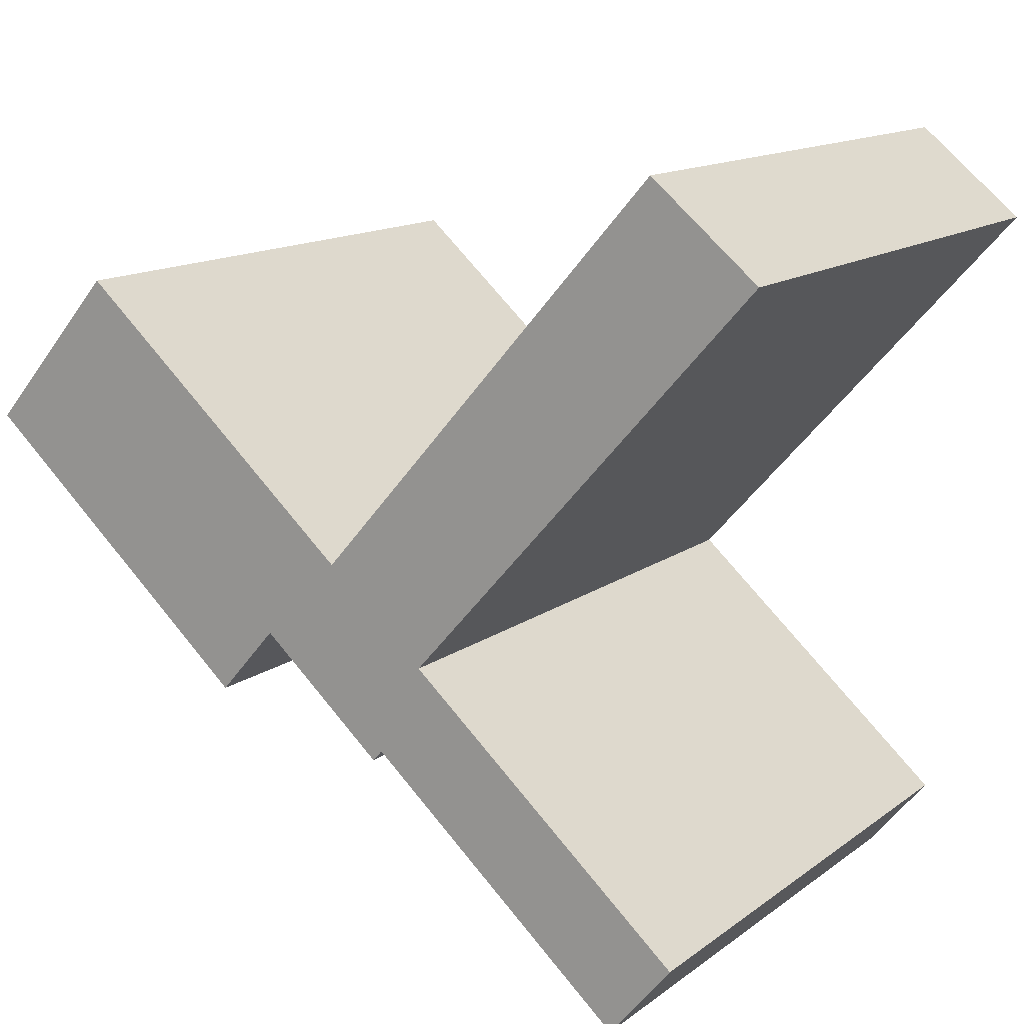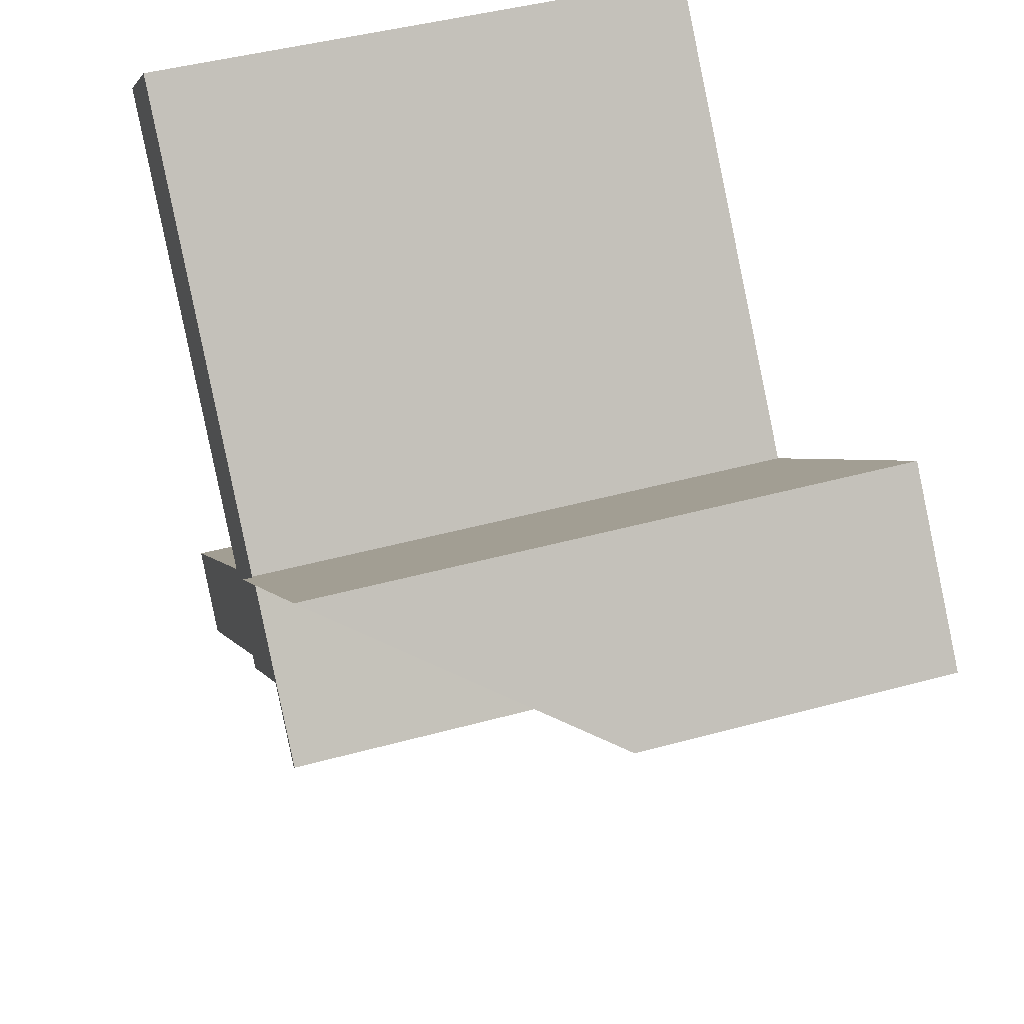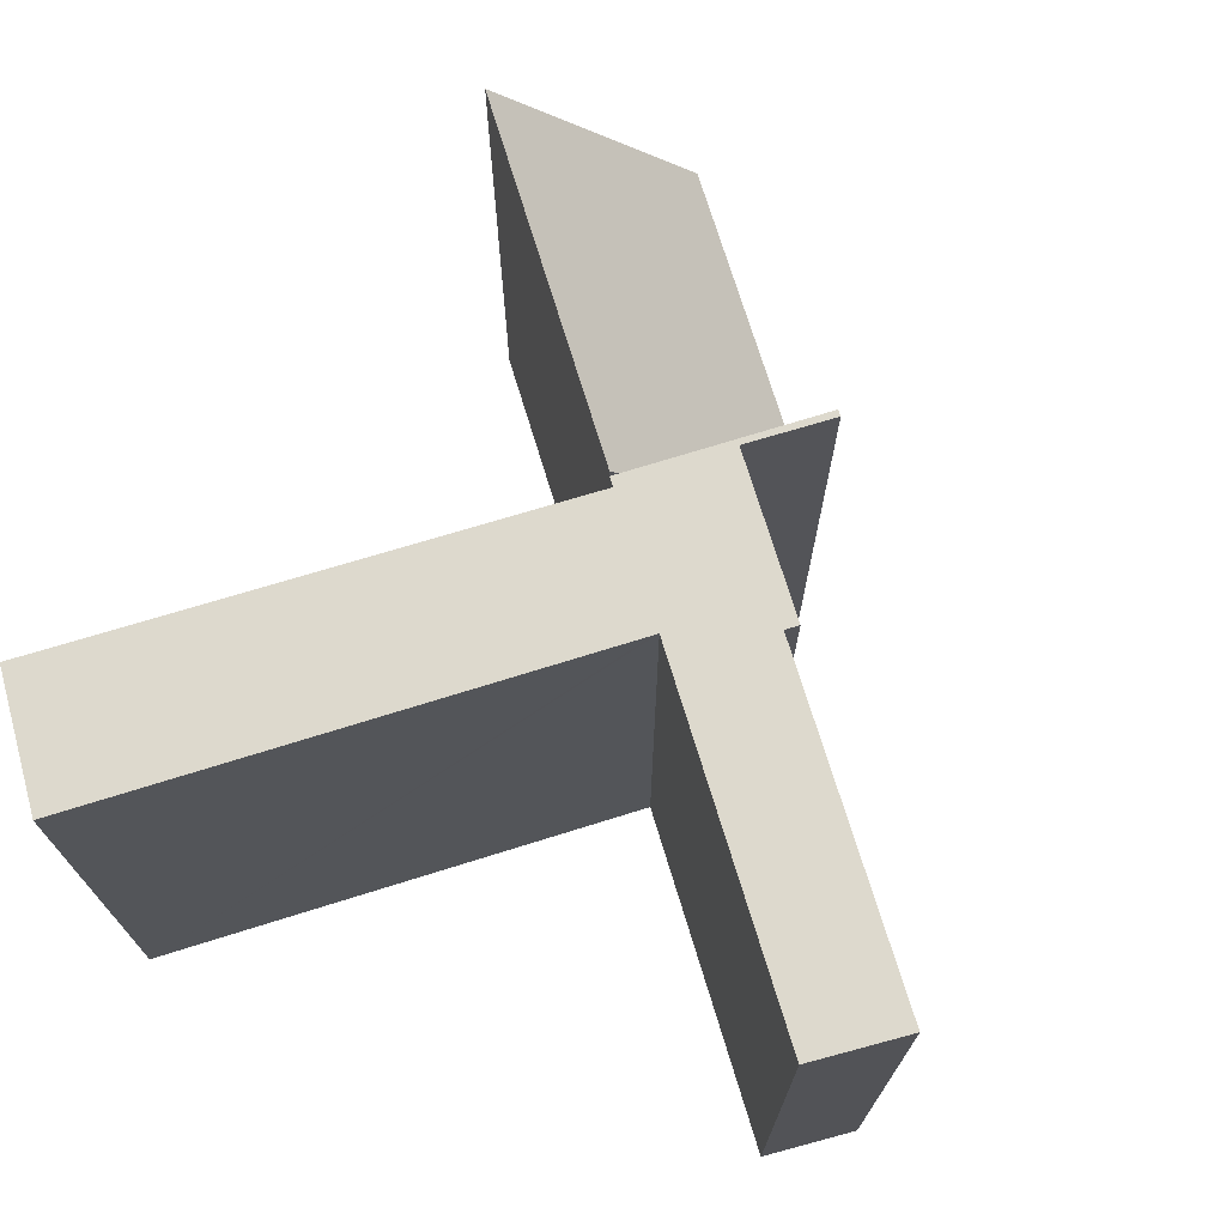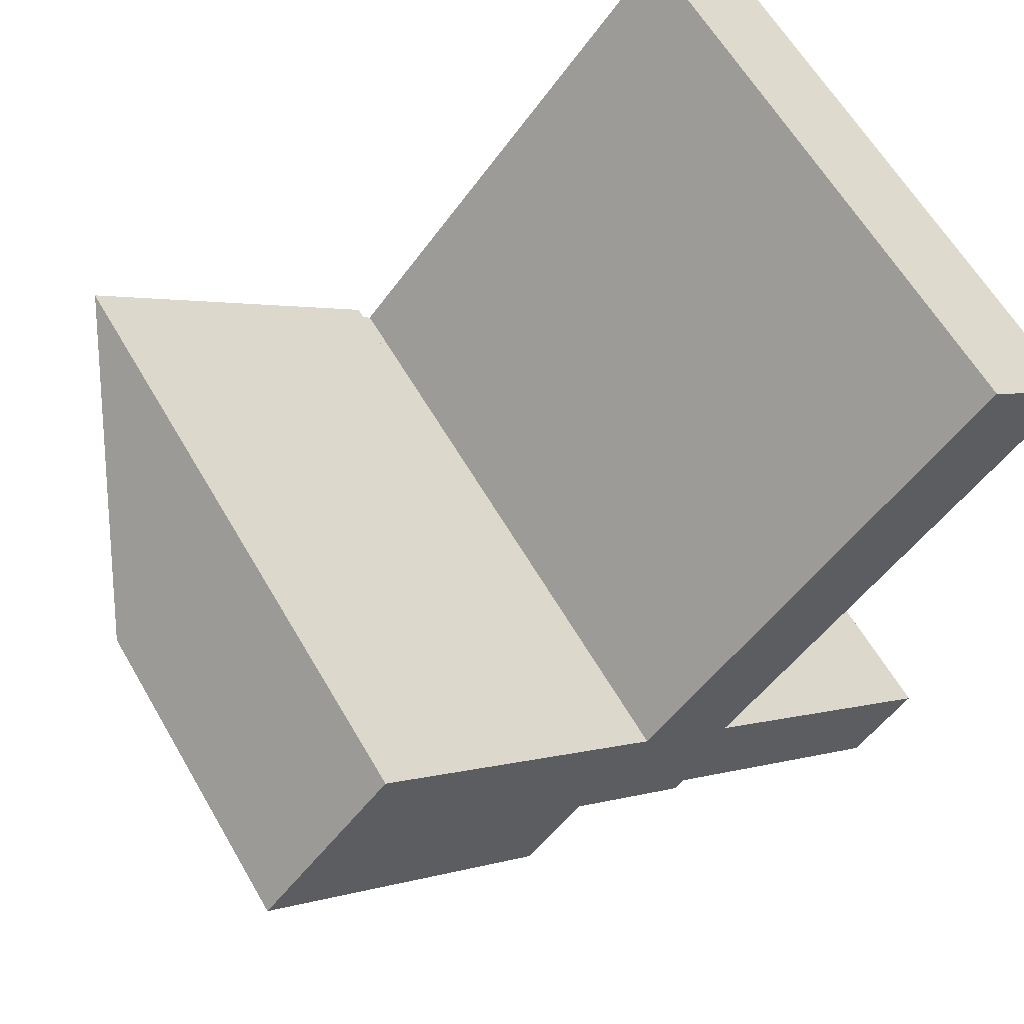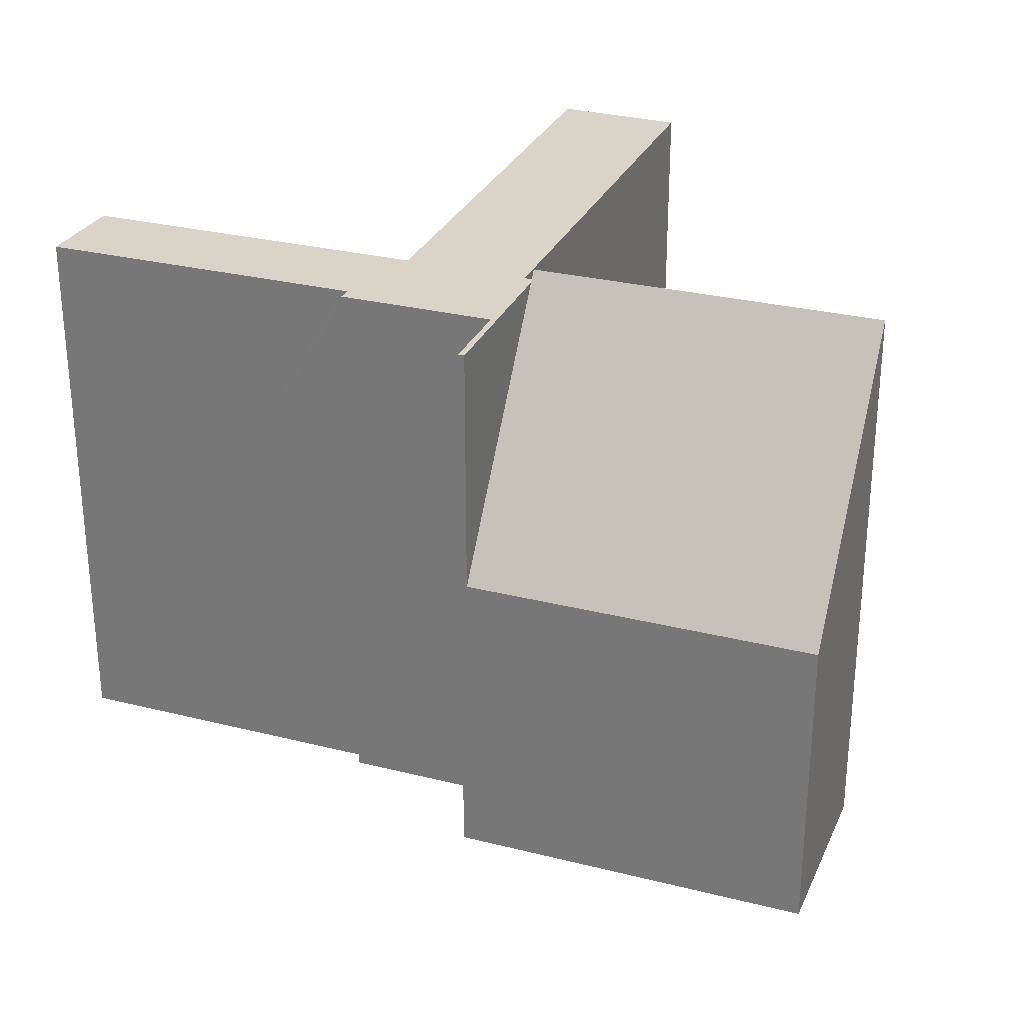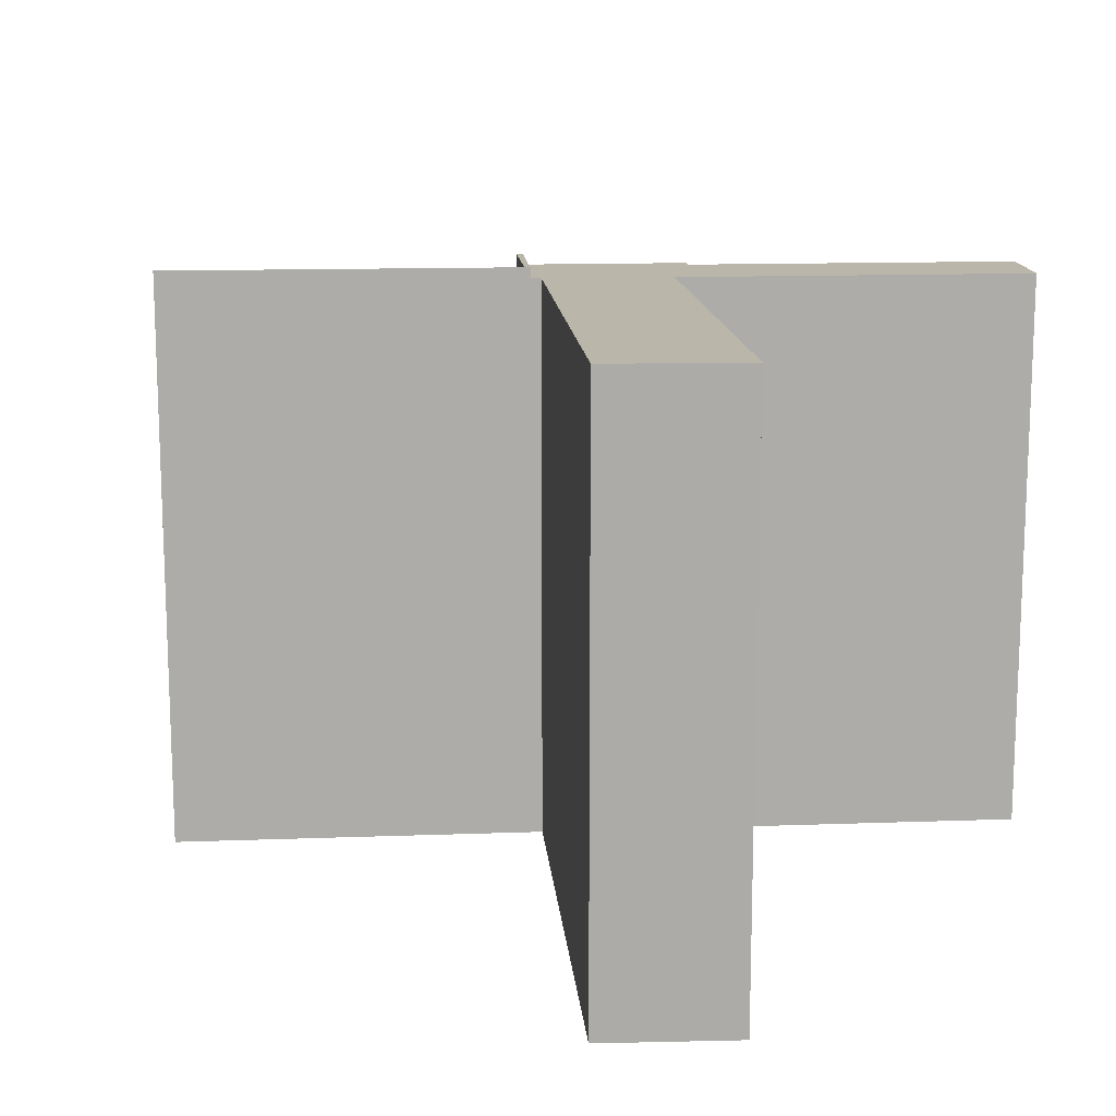
<metadata>
{"format":"obj","ext":"obj","renderer":"f3d","projection":"perspective","resolution":1024,"background":"white","views":[{"elev":13.8,"azim":32.7,"up":"+Z"},{"elev":44.4,"azim":-107.8,"up":"+Z"},{"elev":71.9,"azim":114.4,"up":"+Y"},{"elev":62.2,"azim":-30.2,"up":"+Z"},{"elev":28.8,"azim":-118.1,"up":"+Y"},{"elev":13.8,"azim":36.7,"up":"+Y"}]}
</metadata>
<code>
v  0 6.084 3.725e-16
v  7.731 11.07 -1.905
v  5.29 6.093 -4.64
v  7.835 11.28 -1.788
v  2.528 11.28 2.882
v  2.528 -1.765e-16 2.882
v  0 0 0
v  7.835 1.095e-16 -1.788
v  5.29 2.841e-16 -4.64
v  7.731 1.166e-16 -1.905
v  16.55 11.07 3.879
v  8.063 11.07 -1.823
v  14.54 11.07 5.537
v  9.964 11.07 -3.495
v  7.981 11.07 -1.916
v  7.835 11.07 -1.788
v  5.29 11.07 -4.64
v  6.505 11.07 -3.447
v  9.895 11.07 -3.572
v  5.385 11.07 -4.724
v  10.36 11.07 -3.983
v  8.471 11.07 -5.172
v  9.043 11.07 -5.309
v  15.15 11.07 -8.185
v  9.12 11.07 -5.376
v  13.96 11.07 -9.628
v  8.862 11.07 -5.515
v  15.15 5.012e-16 -8.185
v  10.36 2.439e-16 -3.983
v  9.895 2.187e-16 -3.572
v  7.981 1.173e-16 -1.916
v  14.54 -3.39e-16 5.537
v  16.55 -2.375e-16 3.879
v  13.96 5.895e-16 -9.628
v  9.043 3.251e-16 -5.309
v  8.862 3.377e-16 -5.515
v  6.505 2.111e-16 -3.447
v  5.385 2.893e-16 -4.724
v  9.964 2.14e-16 -3.495
v  9.12 3.292e-16 -5.376
v  8.471 3.167e-16 -5.172
v  8.063 1.116e-16 -1.823
g defaultobject
f 1 2 3
f 2 1 4
f 4 1 5
f 1 6 5
f 6 1 7
f 6 4 5
f 4 6 8
f 8 2 4
f 2 8 3
f 3 8 9
f 9 8 10
f 9 1 3
f 1 9 7
f 9 6 7
f 6 9 8
f 8 9 10
f 11 12 13
f 12 11 14
f 12 14 15
f 15 2 16
f 2 15 17
f 17 15 18
f 18 15 14
f 18 14 19
f 17 18 20
f 21 18 19
f 18 21 22
f 22 21 23
f 23 21 24
f 23 24 25
f 25 24 26
f 27 22 23
f 21 28 24
f 28 21 19
f 28 19 29
f 29 19 30
f 8 15 16
f 15 8 31
f 32 11 13
f 11 32 33
f 28 26 24
f 26 28 34
f 35 27 23
f 27 35 36
f 37 20 18
f 20 37 38
f 33 14 11
f 14 33 19
f 19 33 30
f 30 33 39
f 34 25 26
f 25 34 23
f 23 34 35
f 35 34 40
f 36 22 27
f 22 36 18
f 18 36 37
f 37 36 41
f 38 17 20
f 17 38 9
f 9 2 17
f 2 9 16
f 16 9 8
f 8 9 10
f 31 12 15
f 12 31 13
f 13 31 32
f 32 31 42
f 32 39 33
f 39 32 42
f 39 42 30
f 29 34 28
f 34 29 30
f 34 30 42
f 34 42 31
f 34 31 8
f 34 8 10
f 34 10 40
f 40 10 35
f 35 10 37
f 37 10 9
f 35 37 36
f 36 37 41
f 37 9 38

</code>
